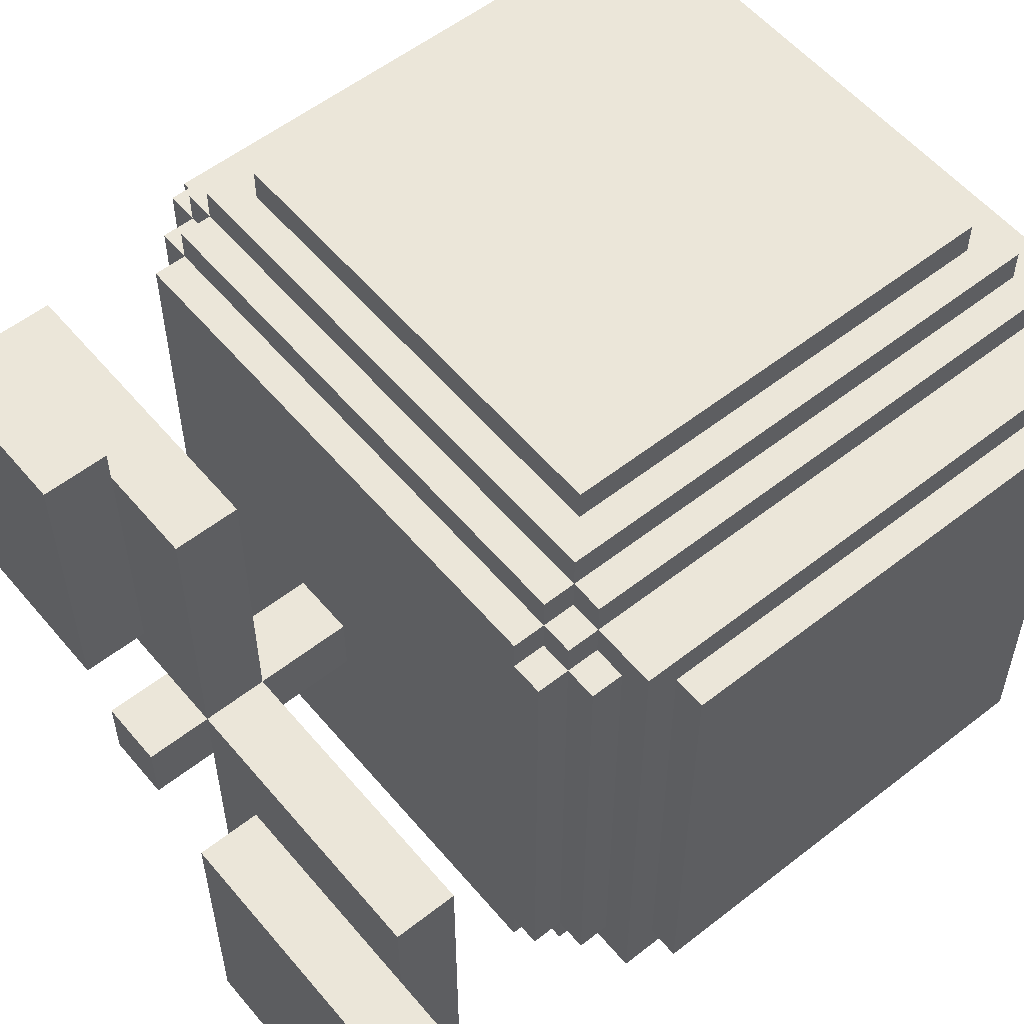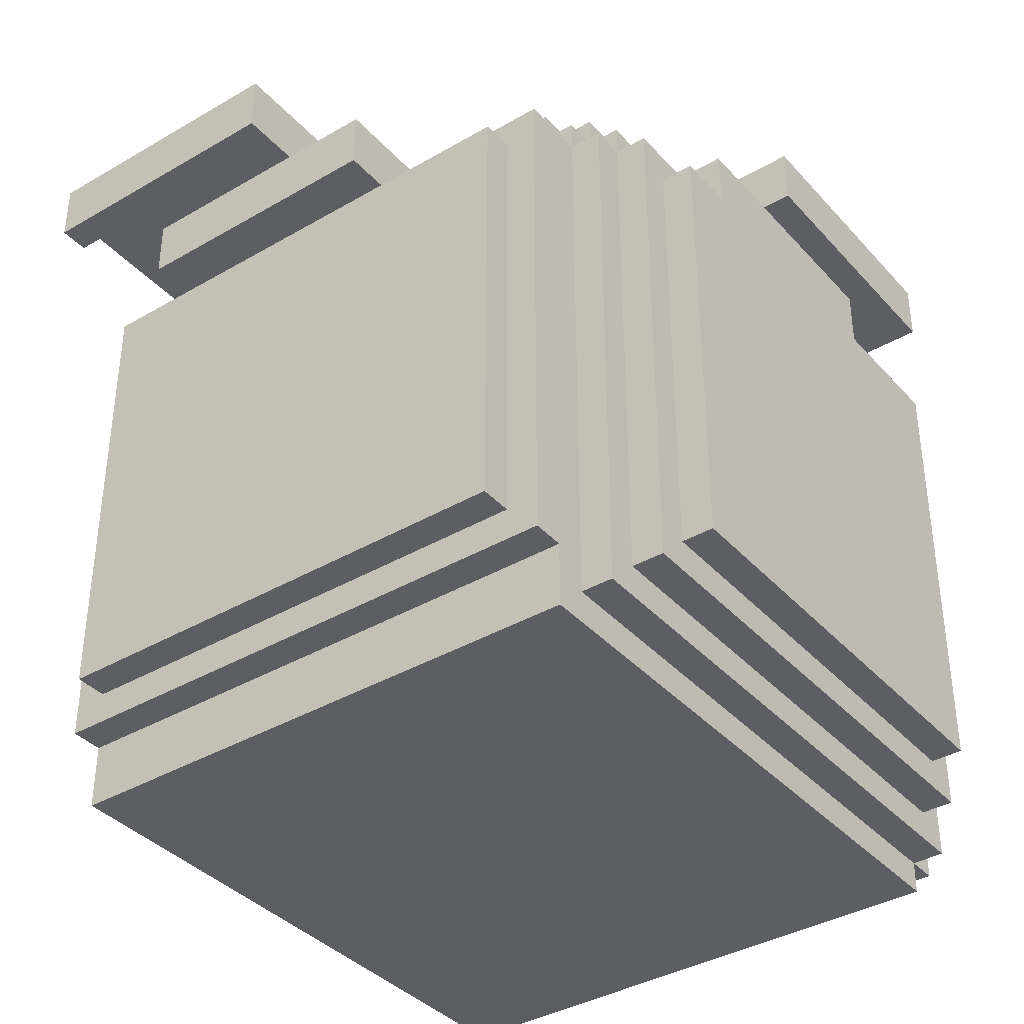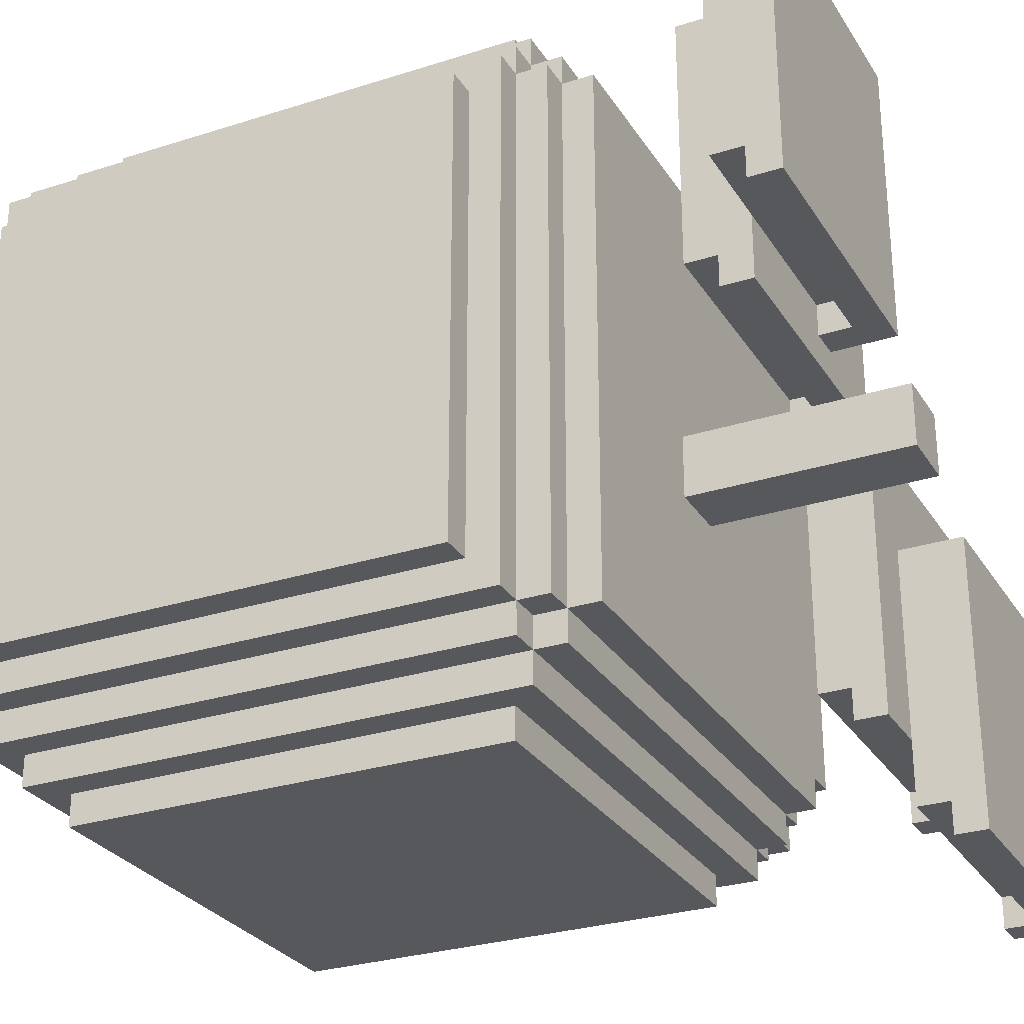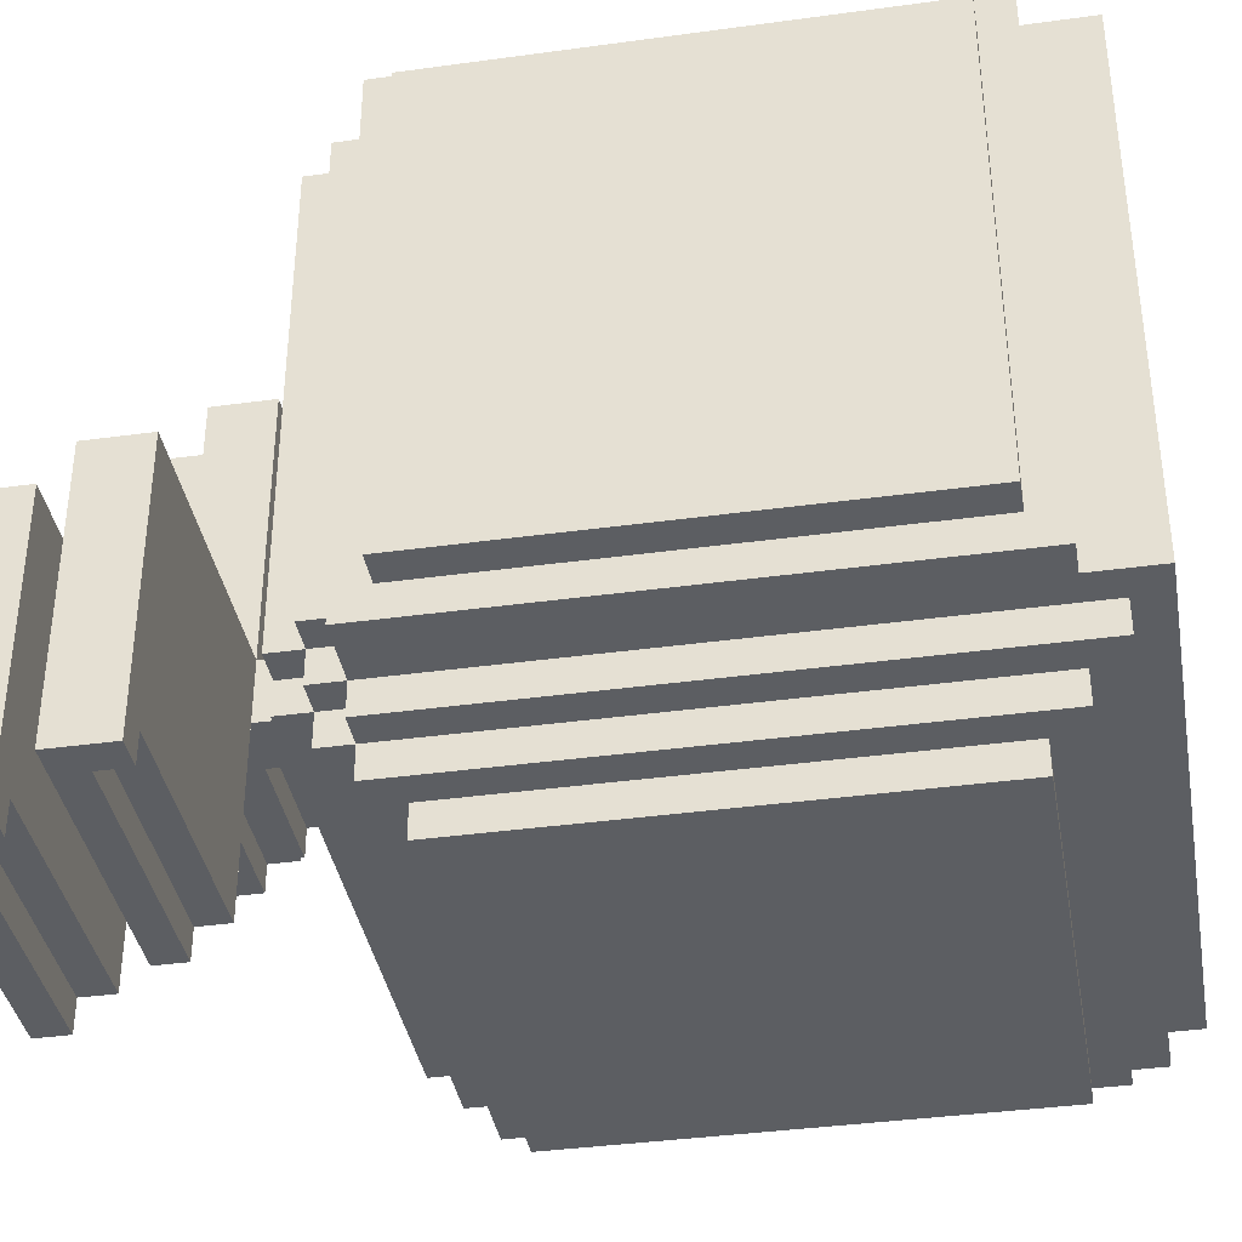
<metadata>
{"format":"obj","ext":"obj","renderer":"f3d","projection":"perspective","resolution":1024,"background":"white","views":[{"elev":55.8,"azim":-129.4,"up":"+Z"},{"elev":-37.9,"azim":-53.4,"up":"+Y"},{"elev":-28.2,"azim":115.9,"up":"+Z"},{"elev":-38.1,"azim":-80.1,"up":"+Z"}]}
</metadata>
<code>
v  -3.552 3.229 2.906
v  -3.552 0.9686 -1.937
v  -3.552 0.9686 2.906
v  -3.552 3.229 -1.937
v  -3.552 5.489 2.906
v  -3.552 5.489 -1.937
v  -3.229 0.9686 2.906
v  -3.229 0.6458 2.906
v  -3.229 0.6458 3.229
v  -3.229 0.6458 0.9686
v  -3.229 0.9686 0.9686
v  -3.229 0.6458 -2.26
v  -3.229 0.9686 -1.937
v  -3.229 2.906 3.229
v  -3.229 2.906 2.906
v  -3.229 3.229 2.906
v  -3.229 3.229 -1.937
v  -3.229 3.229 -2.26
v  -3.229 5.489 3.229
v  -3.229 5.489 2.906
v  -3.229 5.489 -1.937
v  -3.229 5.489 -2.26
v  -3.229 5.812 3.229
v  -3.229 5.812 -2.26
v  -3.229 8.718 -0.6458
v  -3.229 8.072 -3.552
v  -3.229 8.072 -0.6458
v  -3.229 8.718 -3.552
v  -2.906 0.3229 0.6458
v  -2.906 0 0.6458
v  -2.906 0 0.9686
v  -2.906 0 -1.292
v  -2.906 0.3229 -1.292
v  -2.906 0 -2.26
v  -2.906 0.6458 3.229
v  -2.906 0 2.906
v  -2.906 0 3.229
v  -2.906 0.6458 2.906
v  -2.906 0.6458 0.9686
v  -2.906 0.6458 -2.26
v  -2.906 6.135 2.906
v  -2.906 5.812 -1.937
v  -2.906 5.812 2.906
v  -2.906 6.135 -1.937
v  -2.583 2.906 3.552
v  -2.583 0.3229 3.229
v  -2.583 0.3229 3.552
v  -2.583 2.906 3.229
v  -2.583 3.229 -2.26
v  -2.583 0.3229 -2.583
v  -2.583 0.3229 -2.26
v  -2.583 3.229 -2.583
v  -2.583 5.489 3.552
v  -2.583 5.489 3.229
v  -2.583 5.489 -2.26
v  -2.583 5.489 -2.583
v  -2.583 5.812 3.552
v  -2.583 5.812 3.229
v  -2.583 5.812 -2.26
v  -2.583 5.812 -2.583
v  -2.583 6.135 3.229
v  -2.583 5.812 2.906
v  -2.583 6.135 2.906
v  -2.583 6.135 -1.937
v  -2.583 5.812 -1.937
v  -2.583 6.135 -2.26
v  -2.583 6.457 2.906
v  -2.583 6.457 -1.937
v  -2.583 8.072 0.3229
v  -2.583 7.426 -2.583
v  -2.583 7.426 0.3229
v  -2.583 8.072 -0.6458
v  -2.583 8.072 -2.583
v  -2.26 2.906 3.874
v  -2.26 0.6458 3.552
v  -2.26 0.6458 3.874
v  -2.26 2.906 3.552
v  -2.26 3.229 -2.583
v  -2.26 0.6458 -2.906
v  -2.26 0.6458 -2.583
v  -2.26 3.229 -2.906
v  -2.26 5.489 3.874
v  -2.26 5.489 3.552
v  -2.26 5.489 -2.583
v  -2.26 5.489 -2.906
v  -2.26 5.812 3.874
v  -2.26 5.812 3.552
v  -2.26 5.812 -2.583
v  -2.26 5.812 -2.906
v  -2.26 6.135 3.552
v  -2.26 5.812 3.229
v  -2.26 6.135 3.229
v  -2.26 6.135 -2.26
v  -2.26 5.812 -2.26
v  -2.26 6.135 -2.583
v  -2.26 6.457 3.229
v  -2.26 6.135 2.906
v  -2.26 6.457 2.906
v  -2.26 6.457 -1.937
v  -2.26 6.135 -1.937
v  -2.26 6.457 -2.26
v  -1.937 2.906 4.197
v  -1.937 0.9686 3.874
v  -1.937 0.9686 4.197
v  -1.937 2.906 3.874
v  -1.937 2.906 -2.906
v  -1.937 0.9686 -3.229
v  -1.937 0.9686 -2.906
v  -1.937 2.906 -3.229
v  -1.937 3.229 -2.906
v  -1.937 5.489 4.197
v  -1.937 5.489 3.874
v  -1.937 5.489 -2.906
v  -1.937 5.489 -3.229
v  0.3229 7.426 0.3229
v  0.3229 6.457 -0.3229
v  0.3229 6.457 0.3229
v  0.3229 7.426 -0.3229
v  0.3229 8.072 3.229
v  0.3229 7.426 3.229
v  0.3229 8.072 0.3229
v  0.3229 8.718 0.3229
v  0.3229 8.072 -0.3229
v  0.3229 8.718 -0.3229
v  1.292 8.718 3.552
v  1.292 8.072 3.229
v  1.292 8.072 3.552
v  1.292 8.072 0.6458
v  1.292 8.718 0.6458
v  -2.906 8.072 -3.229
v  -2.906 8.072 -3.552
v  -2.906 8.395 -3.229
v  -2.906 8.395 -3.552
v  -2.26 7.426 -2.26
v  -2.26 7.426 -2.583
v  -2.26 7.749 -2.26
v  -2.26 7.749 -2.583
v  -0.3229 8.072 -0.6458
v  -0.3229 8.072 -2.583
v  -0.3229 8.395 -3.229
v  -0.3229 8.072 -3.229
v  -0.3229 8.718 -0.6458
v  -0.3229 8.395 -3.552
v  -0.3229 8.718 -3.552
v  0.3229 7.426 -2.26
v  0.3229 7.749 -2.26
v  0.3229 7.749 -2.583
v  0.3229 8.072 -2.583
v  0.6458 7.426 0.6458
v  0.6458 7.426 0.3229
v  0.6458 7.749 0.6458
v  0.6458 7.749 0.3229
v  0.9686 6.457 0.3229
v  0.9686 6.457 -0.3229
v  0.9686 7.749 0.3229
v  0.9686 8.072 0.3229
v  0.9686 8.718 0.3229
v  0.9686 8.718 -0.3229
v  1.614 8.072 0.9686
v  1.614 8.072 0.6458
v  1.614 8.395 0.9686
v  1.614 8.395 0.6458
v  2.583 0.9686 4.197
v  2.583 0.9686 3.874
v  2.583 2.906 4.197
v  2.583 2.906 3.874
v  2.583 0.9686 -2.906
v  2.583 0.9686 -3.229
v  2.583 2.906 -2.906
v  2.583 2.906 -3.229
v  2.583 5.489 4.197
v  2.583 5.489 3.874
v  2.583 5.489 -2.906
v  2.583 5.489 -3.229
v  2.906 0.6458 3.874
v  2.906 0.6458 3.552
v  2.906 2.906 3.874
v  2.906 2.906 3.552
v  2.906 0.6458 -2.583
v  2.906 0.6458 -2.906
v  2.906 2.906 -2.583
v  2.906 2.906 -2.906
v  2.906 5.489 3.874
v  2.906 5.489 3.552
v  2.906 5.489 -2.583
v  2.906 5.489 -2.906
v  2.906 5.812 3.874
v  2.906 5.812 3.552
v  2.906 5.812 -2.583
v  2.906 5.812 -2.906
v  2.906 5.812 3.229
v  2.906 6.135 3.552
v  2.906 6.135 3.229
v  2.906 5.812 -2.26
v  2.906 6.135 -2.26
v  2.906 6.135 -2.583
v  2.906 6.457 3.229
v  2.906 6.457 -2.26
v  3.229 0 3.229
v  3.229 0 2.583
v  3.229 0.3229 3.229
v  3.229 0 0.6458
v  3.229 0.3229 2.583
v  3.229 0 -1.292
v  3.229 0.3229 0.6458
v  3.229 0 -2.26
v  3.229 0.3229 -1.292
v  3.229 0.3229 -2.26
v  3.229 0.3229 3.552
v  3.229 2.906 3.552
v  3.229 2.906 3.229
v  3.229 0.3229 -2.583
v  3.229 2.906 -2.26
v  3.229 2.906 -2.583
v  3.229 5.489 3.552
v  3.229 5.489 3.229
v  3.229 5.489 -2.26
v  3.229 5.489 -2.583
v  3.229 5.812 3.552
v  3.229 5.812 3.229
v  3.229 5.812 -2.26
v  3.229 5.812 -2.583
v  3.229 6.135 3.229
v  3.229 6.135 -2.26
v  3.229 7.426 3.229
v  3.229 7.426 0.6458
v  3.229 7.749 0.6458
v  3.229 8.072 3.229
v  3.229 7.749 0.3229
v  3.229 8.072 0.9686
v  3.229 8.072 0.3229
v  3.552 0.3229 3.229
v  3.552 0.3229 2.583
v  3.552 0.6458 2.906
v  3.552 0.3229 -2.26
v  3.552 0.6458 2.583
v  3.552 0.6458 -1.937
v  3.552 2.906 3.229
v  3.552 2.906 2.906
v  3.552 2.906 -1.937
v  3.552 2.906 -2.26
v  3.552 5.489 3.229
v  3.552 5.489 2.906
v  3.552 5.489 -1.937
v  3.552 5.489 -2.26
v  3.552 5.812 3.229
v  3.552 5.812 -2.26
v  3.874 0.6458 2.906
v  3.874 0.6458 -1.937
v  3.874 2.906 2.906
v  3.874 2.906 -1.937
v  3.874 5.489 2.906
v  3.874 5.489 -1.937
v  4.197 8.072 3.552
v  4.197 8.072 0.9686
v  4.197 8.395 0.9686
v  4.197 8.718 3.552
v  4.197 8.395 0.6458
v  4.197 8.718 0.6458
v  2.906 0 3.229
v  2.906 0.3229 3.229
v  -2.583 0 -2.26
v  -1.937 0 -2.26
v  -1.937 0.3229 -2.26
v  2.906 0 2.906
v  2.906 0 2.583
v  -2.583 0 0.9686
v  -2.583 0 0.6458
v  2.906 0 0.6458
v  -2.583 0 -1.292
v  2.906 0 -1.292
v  -1.937 0 -1.937
v  2.906 0 -1.937
o wumpa
g wumpa
f 1 2 3
f 4 2 1
f 5 4 1
f 6 4 5
f 7 8 9
f 7 10 8
f 11 12 10
f 11 10 7
f 13 12 11
f 14 7 9
f 15 7 14
f 16 15 14
f 17 12 13
f 18 12 17
f 19 16 14
f 20 16 19
f 21 18 17
f 22 18 21
f 23 20 19
f 23 21 20
f 23 22 21
f 24 22 23
f 25 26 27
f 28 26 25
f 29 30 31
f 29 32 30
f 33 34 32
f 33 32 29
f 35 36 37
f 38 31 36
f 38 36 35
f 39 29 31
f 39 31 38
f 39 33 29
f 40 34 33
f 40 33 39
f 41 42 43
f 44 42 41
f 45 46 47
f 48 46 45
f 49 50 51
f 52 50 49
f 53 48 45
f 54 48 53
f 55 52 49
f 56 52 55
f 57 54 53
f 58 54 57
f 59 56 55
f 60 56 59
f 61 62 58
f 63 62 61
f 64 59 65
f 66 59 64
f 67 64 63
f 68 64 67
f 69 70 71
f 72 70 69
f 73 70 72
f 74 75 76
f 77 75 74
f 78 79 80
f 81 79 78
f 82 77 74
f 83 77 82
f 84 81 78
f 85 81 84
f 86 83 82
f 87 83 86
f 88 85 84
f 89 85 88
f 90 91 87
f 92 91 90
f 93 88 94
f 95 88 93
f 96 97 92
f 98 97 96
f 99 93 100
f 101 93 99
f 102 103 104
f 105 103 102
f 106 107 108
f 109 107 106
f 110 109 106
f 111 105 102
f 112 105 111
f 113 109 110
f 114 109 113
f 115 116 117
f 118 116 115
f 119 115 120
f 121 115 119
f 122 123 121
f 124 123 122
f 125 126 127
f 125 128 126
f 129 128 125
f 130 131 132
f 132 131 133
f 134 135 136
f 136 135 137
f 138 139 140
f 139 141 140
f 138 140 142
f 140 143 142
f 142 143 144
f 118 145 146
f 118 146 123
f 146 147 123
f 123 147 148
f 149 150 151
f 151 150 152
f 153 154 155
f 155 154 156
f 156 154 157
f 157 154 158
f 159 160 161
f 161 160 162
f 163 164 165
f 165 164 166
f 167 168 169
f 169 168 170
f 165 166 171
f 171 166 172
f 169 170 173
f 173 170 174
f 175 176 177
f 177 176 178
f 179 180 181
f 181 180 182
f 177 178 183
f 183 178 184
f 181 182 185
f 185 182 186
f 183 184 187
f 187 184 188
f 185 186 189
f 189 186 190
f 188 191 192
f 192 191 193
f 194 189 195
f 195 189 196
f 193 195 197
f 197 195 198
f 199 200 201
f 200 202 203
f 201 200 203
f 202 204 205
f 203 202 205
f 204 206 207
f 205 204 207
f 207 206 208
f 209 201 210
f 210 201 211
f 208 212 213
f 213 212 214
f 210 211 215
f 215 211 216
f 213 214 217
f 217 214 218
f 215 216 219
f 219 216 220
f 217 218 221
f 221 218 222
f 220 221 223
f 223 221 224
f 225 226 227
f 225 227 228
f 227 229 228
f 228 229 230
f 230 229 231
f 232 233 234
f 233 235 236
f 234 233 236
f 236 235 237
f 232 234 238
f 238 234 239
f 237 235 240
f 240 235 241
f 238 239 242
f 242 239 243
f 240 241 244
f 244 241 245
f 242 243 246
f 243 244 246
f 244 245 246
f 246 245 247
f 248 249 250
f 250 249 251
f 250 251 252
f 252 251 253
f 254 255 256
f 254 256 257
f 256 258 257
f 257 258 259
f 163 102 104
f 165 111 102
f 165 102 163
f 171 111 165
f 103 74 76
f 105 82 74
f 105 74 103
f 112 86 82
f 112 82 105
f 164 103 76
f 172 86 112
f 175 166 164
f 175 164 76
f 177 172 166
f 177 166 175
f 183 86 172
f 183 172 177
f 187 86 183
f 75 45 47
f 77 53 45
f 77 45 75
f 83 57 53
f 83 53 77
f 87 57 83
f 176 75 47
f 188 90 87
f 192 90 188
f 209 176 47
f 209 178 176
f 210 184 178
f 210 178 209
f 215 188 184
f 215 184 210
f 219 188 215
f 254 125 127
f 257 125 254
f 35 14 9
f 46 35 37
f 48 19 14
f 48 35 46
f 48 14 35
f 54 23 19
f 54 19 48
f 58 23 54
f 91 61 58
f 92 61 91
f 126 119 120
f 260 46 37
f 261 46 260
f 193 96 92
f 197 96 193
f 199 261 260
f 201 261 199
f 220 193 191
f 223 193 220
f 225 126 120
f 228 126 225
f 232 211 201
f 238 216 211
f 238 211 232
f 242 220 216
f 242 216 238
f 246 220 242
f 7 1 3
f 15 1 7
f 16 5 1
f 16 1 15
f 20 5 16
f 62 41 43
f 63 41 62
f 97 67 63
f 98 67 97
f 248 239 234
f 250 243 239
f 250 239 248
f 252 243 250
f 115 69 71
f 121 69 115
f 150 115 117
f 153 150 117
f 153 152 150
f 155 152 153
f 156 122 121
f 157 122 156
f 72 25 27
f 138 25 72
f 142 25 138
f 159 161 230
f 230 161 255
f 255 161 256
f 128 129 160
f 160 129 162
f 149 151 226
f 226 151 227
f 162 129 258
f 258 129 259
f 155 156 229
f 229 156 231
f 116 118 154
f 123 124 154
f 118 123 154
f 154 124 158
f 2 4 13
f 4 6 17
f 13 4 17
f 17 6 21
f 42 44 65
f 65 44 64
f 64 68 100
f 100 68 99
f 237 240 249
f 240 244 251
f 249 240 251
f 251 244 253
f 12 18 40
f 34 40 262
f 262 40 51
f 18 22 49
f 51 40 49
f 40 18 49
f 22 24 55
f 49 22 55
f 55 24 59
f 59 66 94
f 94 66 93
f 262 51 263
f 263 51 264
f 134 136 145
f 145 136 146
f 93 101 195
f 195 101 198
f 263 264 206
f 206 264 208
f 194 195 221
f 221 195 224
f 208 213 235
f 213 217 241
f 235 213 241
f 217 221 245
f 241 217 245
f 245 221 247
f 50 52 80
f 52 56 78
f 80 52 78
f 56 60 84
f 78 56 84
f 84 60 88
f 70 73 135
f 135 73 137
f 137 73 139
f 137 139 147
f 147 139 148
f 50 80 179
f 88 95 189
f 189 95 196
f 50 179 212
f 179 181 212
f 181 185 214
f 212 181 214
f 185 189 218
f 214 185 218
f 218 189 222
f 79 81 108
f 108 81 106
f 81 85 110
f 106 81 110
f 85 89 113
f 110 85 113
f 79 108 167
f 113 89 173
f 167 169 180
f 79 167 180
f 169 173 182
f 180 169 182
f 173 89 186
f 182 173 186
f 186 89 190
f 130 132 141
f 141 132 140
f 107 109 168
f 109 114 170
f 168 109 170
f 170 114 174
f 26 28 131
f 131 28 133
f 133 28 143
f 143 28 144
f 36 260 37
f 265 199 260
f 265 260 36
f 266 265 36
f 266 199 265
f 200 199 266
f 31 266 36
f 267 266 31
f 30 267 31
f 268 266 267
f 268 267 30
f 269 200 266
f 269 266 268
f 202 200 269
f 32 268 30
f 32 269 268
f 32 202 269
f 270 202 32
f 271 202 270
f 204 202 271
f 272 271 270
f 273 204 271
f 273 271 272
f 34 270 32
f 262 272 270
f 262 270 34
f 263 273 272
f 263 272 262
f 206 204 273
f 206 273 263
f 46 209 47
f 261 209 46
f 201 209 261
f 203 232 201
f 233 232 203
f 205 233 203
f 207 233 205
f 208 233 207
f 235 233 208
f 50 264 51
f 50 208 264
f 212 208 50
f 75 175 76
f 176 175 75
f 8 35 9
f 38 35 8
f 236 248 234
f 10 38 8
f 39 38 10
f 237 248 236
f 249 248 237
f 12 39 10
f 40 39 12
f 79 179 80
f 180 179 79
f 103 163 104
f 164 163 103
f 11 7 3
f 2 11 3
f 13 11 2
f 107 167 108
f 168 167 107
f 149 225 120
f 226 225 149
f 115 149 120
f 150 149 115
f 118 115 71
f 134 118 71
f 145 118 134
f 70 134 71
f 135 134 70
f 152 227 151
f 155 227 152
f 229 227 155
f 137 146 136
f 147 146 137
f 126 254 127
f 228 254 126
f 230 254 228
f 255 254 230
f 73 72 27
f 130 73 27
f 130 139 73
f 141 139 130
f 26 130 27
f 131 130 26
f 162 256 161
f 258 256 162
f 133 140 132
f 143 140 133
f 111 171 112
f 112 171 172
f 5 20 6
f 6 20 21
f 243 252 244
f 244 252 253
f 113 173 114
f 114 173 174
f 86 187 87
f 87 187 188
f 57 87 58
f 58 87 91
f 188 219 191
f 191 219 220
f 23 58 43
f 43 58 62
f 23 43 42
f 23 42 24
f 42 65 24
f 24 65 59
f 220 246 221
f 221 246 247
f 59 94 60
f 60 94 88
f 194 221 189
f 189 221 222
f 88 189 89
f 89 189 190
f 90 192 92
f 92 192 193
f 61 92 63
f 63 92 97
f 41 63 44
f 44 63 64
f 64 100 66
f 66 100 93
f 193 223 195
f 195 223 224
f 93 195 95
f 95 195 196
f 96 197 98
f 98 197 117
f 67 98 117
f 117 197 153
f 67 117 116
f 153 197 154
f 67 116 68
f 116 154 68
f 68 154 99
f 99 154 101
f 154 197 198
f 101 154 198
f 119 126 128
f 159 230 160
f 119 128 121
f 128 160 121
f 121 160 156
f 160 230 231
f 156 160 231
f 69 121 123
f 69 123 72
f 72 123 138
f 138 123 139
f 139 123 148
f 125 257 129
f 129 257 259
f 122 157 124
f 124 157 158
f 25 142 28
f 28 142 144

</code>
